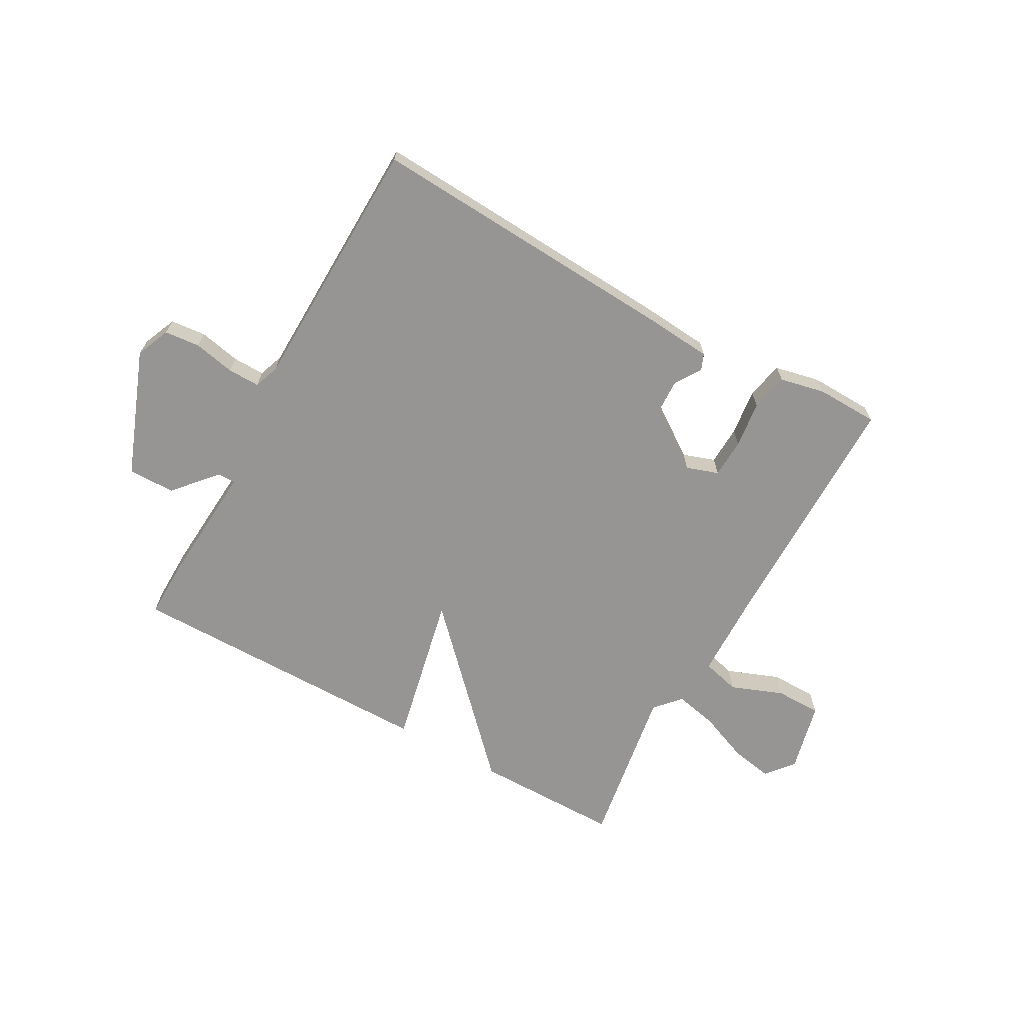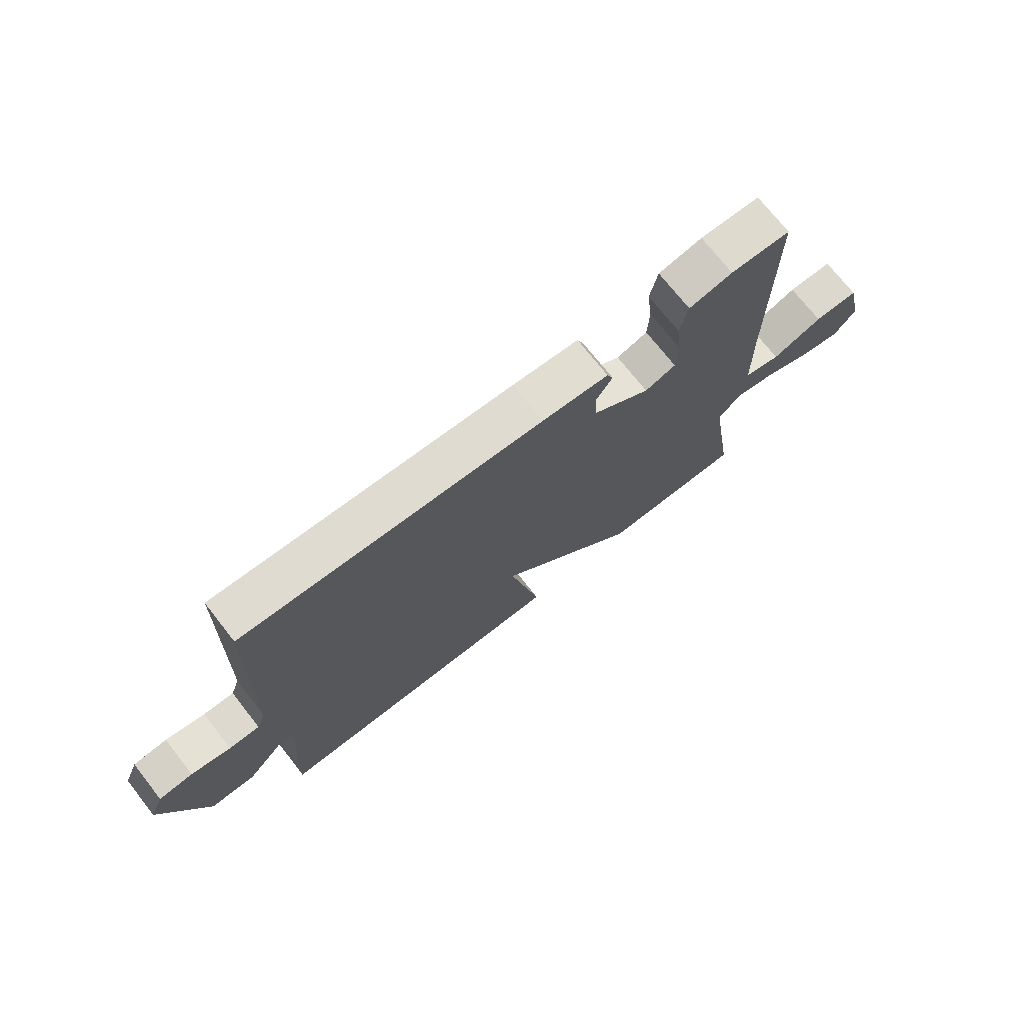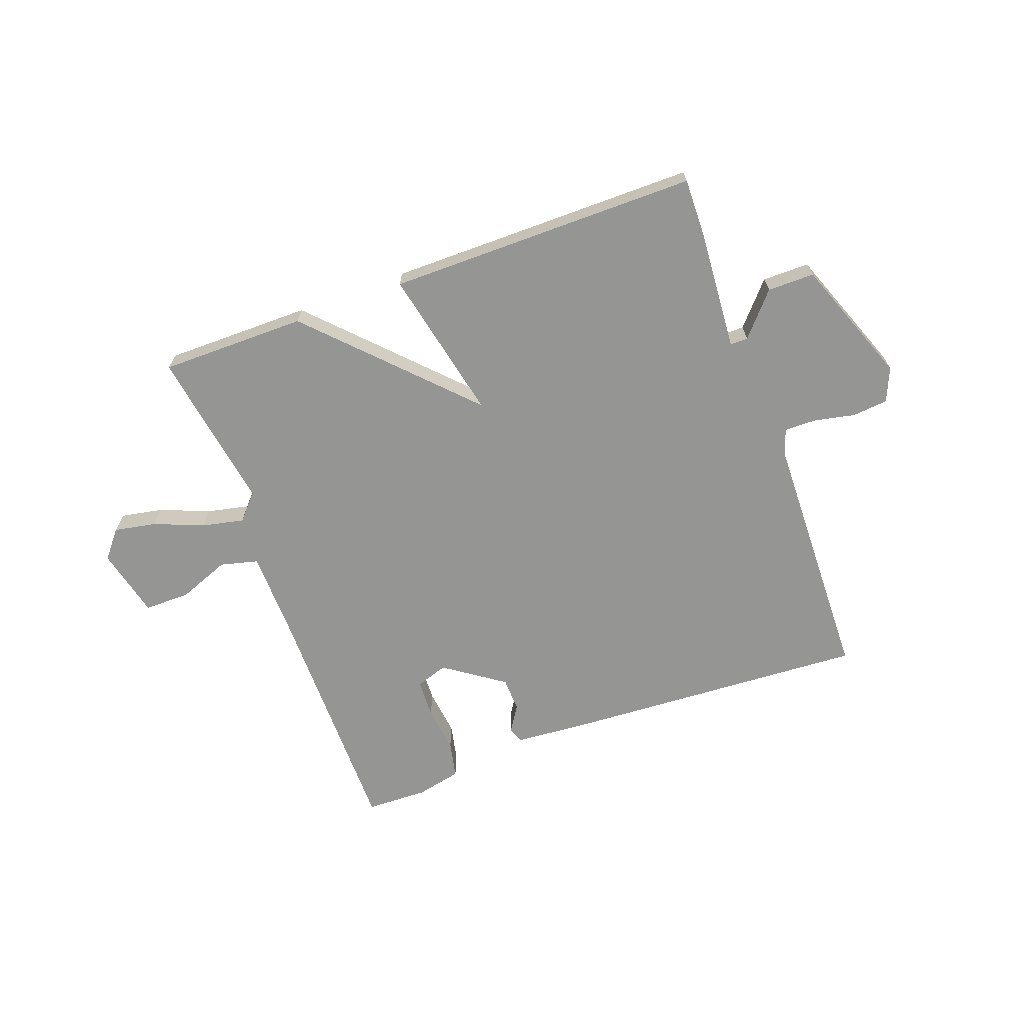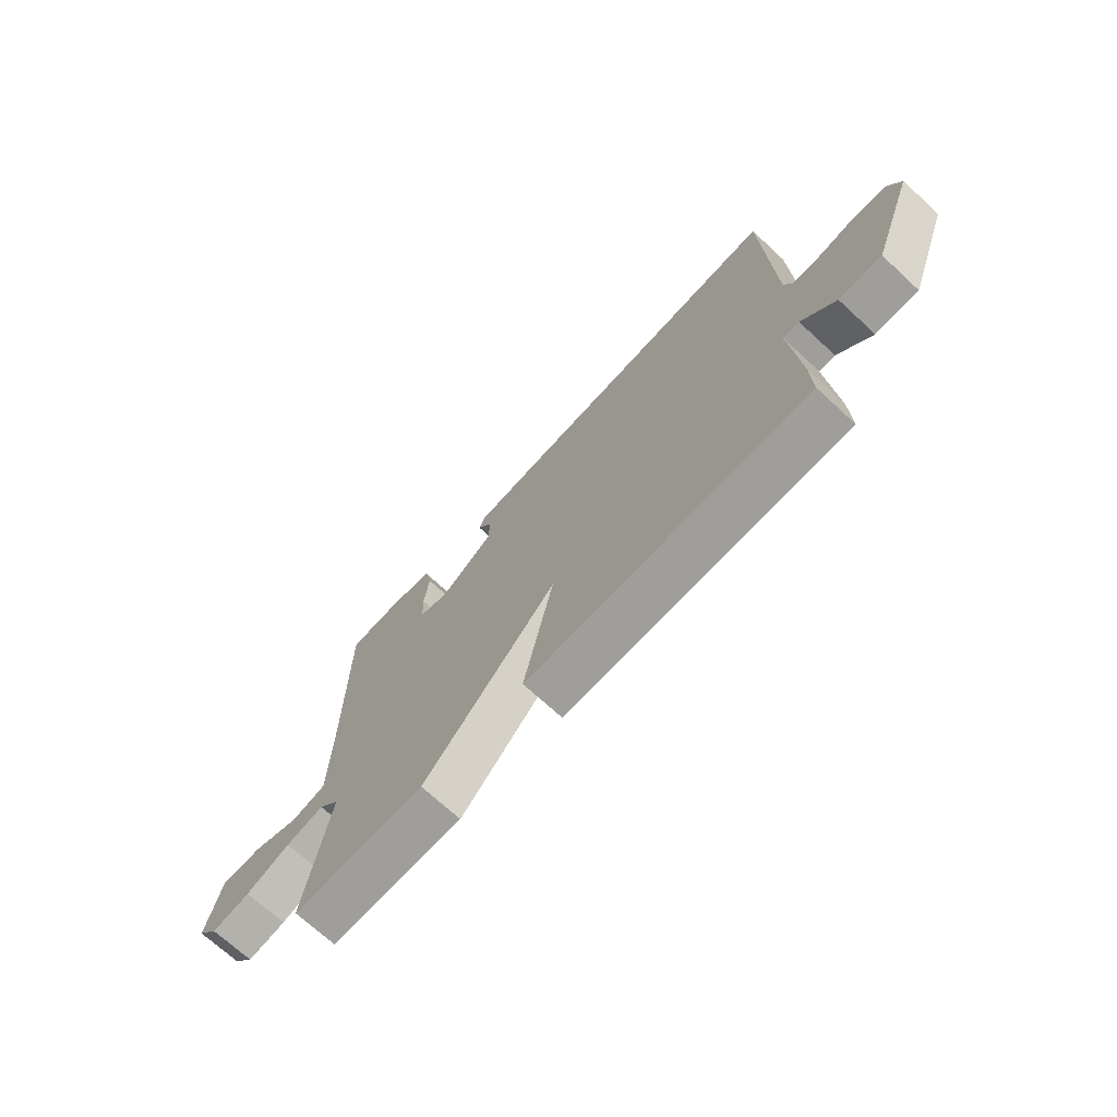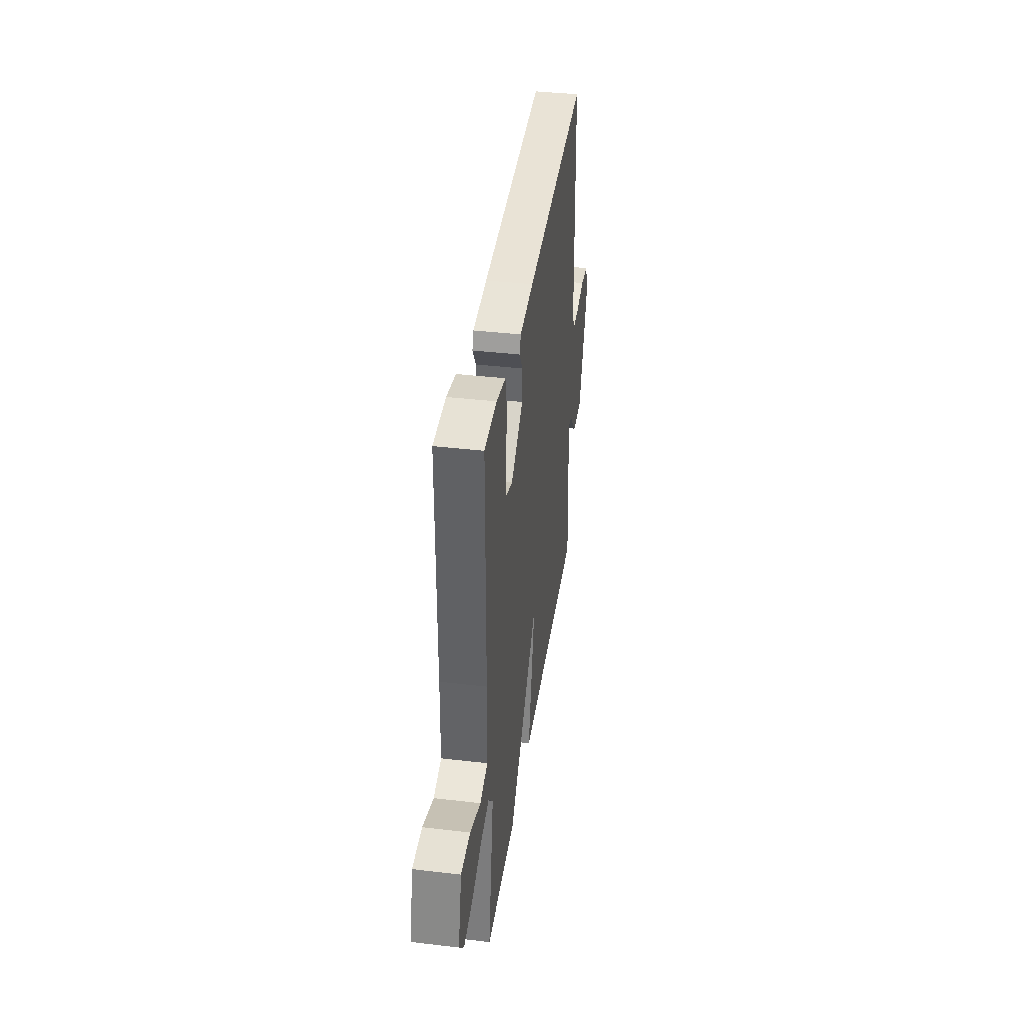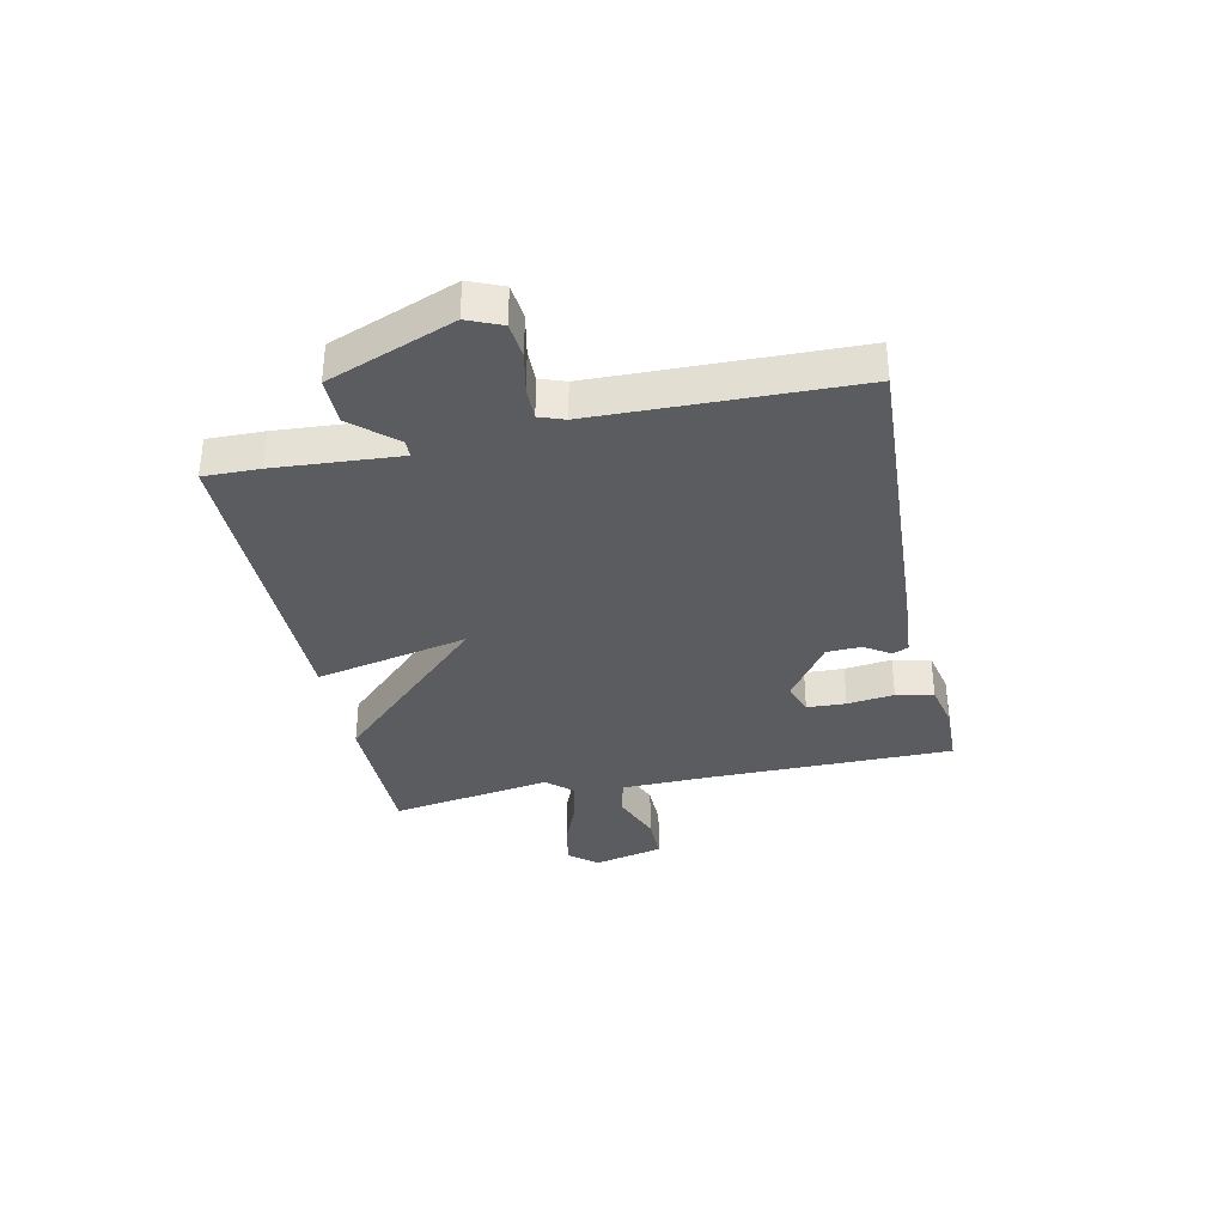
<metadata>
{"format":"obj","ext":"obj","renderer":"f3d","projection":"perspective","resolution":1024,"background":"white","views":[{"elev":-67.6,"azim":-29.0,"up":"+Y"},{"elev":72.5,"azim":-38.1,"up":"+Z"},{"elev":-67.3,"azim":-159.8,"up":"+Y"},{"elev":-70.8,"azim":-132.7,"up":"+Z"},{"elev":39.0,"azim":98.4,"up":"+Z"},{"elev":-34.7,"azim":-77.8,"up":"+Y"}]}
</metadata>
<code>
v -0.5 0.07 -0.5
v -0.498 0.07 -0.403
v -0.482 0.07 -0.186
v -0.513 0.07 -0.186
v -0.578 0.07 -0.26
v -0.66 0.07 -0.26
v -0.743 0.07 -0.041
v -0.718 0.07 0.018
v -0.656 0.07 0.024
v -0.584 0.07 0.009
v -0.528 0.07 0.008
v -0.512 0.07 0.052
v -0.5 0.07 0.5
v 0.042 0.07 0.468
v 0.162 0.07 0.458
v 0.173 0.07 0.43
v 0.144 0.07 0.385
v 0.146 0.07 0.325
v 0.25 0.07 0.252
v 0.306 0.07 0.271
v 0.309 0.07 0.339
v 0.299 0.07 0.421
v 0.313 0.07 0.486
v 0.392 0.07 0.503
v 0.5 0.07 0.5
v 0.5 0.07 0.07
v 0.503 0.07 -0.085
v 0.569 0.07 -0.102
v 0.66 0.07 -0.067
v 0.74 0.07 -0.067
v 0.769 0.07 -0.19
v 0.729 0.07 -0.238
v 0.655 0.07 -0.224
v 0.569 0.07 -0.189
v 0.495 0.07 -0.173
v 0.455 0.07 -0.217
v 0.5 0.07 -0.5
v 0.244 0.07 -0.5
v -0.013 0.07 -0.233
v 0.044 0.07 -0.5
v -0.5 0 -0.5
v -0.498 0 -0.403
v -0.482 0 -0.186
v -0.513 0 -0.186
v -0.578 0 -0.26
v -0.66 0 -0.26
v -0.743 0 -0.041
v -0.718 0 0.018
v -0.656 0 0.024
v -0.584 0 0.009
v -0.528 0 0.008
v -0.512 0 0.052
v -0.5 0 0.5
v 0.042 0 0.468
v 0.162 0 0.458
v 0.173 0 0.43
v 0.144 0 0.385
v 0.146 0 0.325
v 0.25 0 0.252
v 0.306 0 0.271
v 0.309 0 0.339
v 0.299 0 0.421
v 0.313 0 0.486
v 0.392 0 0.503
v 0.5 0 0.5
v 0.5 0 0.07
v 0.503 0 -0.085
v 0.569 0 -0.102
v 0.66 0 -0.067
v 0.74 0 -0.067
v 0.769 0 -0.19
v 0.729 0 -0.238
v 0.655 0 -0.224
v 0.569 0 -0.189
v 0.495 0 -0.173
v 0.455 0 -0.217
v 0.5 0 -0.5
v 0.244 0 -0.5
v -0.013 0 -0.233
v 0.044 0 -0.5
f 1 2 3
f 40 1 3
f 39 40 3
f 36 37 38 39
f 35 36 39 3
f 32 33 34
f 31 32 34
f 30 31 34
f 29 30 34
f 28 29 34
f 27 28 34 35
f 35 3 4
f 27 35 4
f 26 27 4
f 24 25 26
f 23 24 26
f 22 23 26
f 21 22 26
f 20 21 26
f 19 20 26 4
f 15 16 17
f 14 15 17
f 13 14 17
f 12 13 17
f 11 12 17 18
f 8 9 10
f 7 8 10
f 6 7 10
f 5 6 10
f 4 5 10
f 4 10 11
f 4 11 18 19
f 43 42 41
f 43 41 80
f 43 80 79
f 79 78 77 76
f 43 79 76 75
f 74 73 72
f 74 72 71
f 74 71 70
f 74 70 69
f 74 69 68
f 75 74 68 67
f 44 43 75
f 44 75 67
f 44 67 66
f 66 65 64
f 66 64 63
f 66 63 62
f 66 62 61
f 66 61 60
f 44 66 60 59
f 57 56 55
f 57 55 54
f 57 54 53
f 57 53 52
f 58 57 52 51
f 50 49 48
f 50 48 47
f 50 47 46
f 50 46 45
f 50 45 44
f 51 50 44
f 59 58 51 44
f 1 41 42 2
f 2 42 43 3
f 3 43 44 4
f 4 44 45 5
f 5 45 46 6
f 6 46 47 7
f 7 47 48 8
f 8 48 49 9
f 9 49 50 10
f 10 50 51 11
f 11 51 52 12
f 12 52 53 13
f 13 53 54 14
f 14 54 55 15
f 15 55 56 16
f 16 56 57 17
f 17 57 58 18
f 18 58 59 19
f 19 59 60 20
f 20 60 61 21
f 21 61 62 22
f 22 62 63 23
f 23 63 64 24
f 24 64 65 25
f 25 65 66 26
f 26 66 67 27
f 27 67 68 28
f 28 68 69 29
f 29 69 70 30
f 30 70 71 31
f 31 71 72 32
f 32 72 73 33
f 33 73 74 34
f 34 74 75 35
f 35 75 76 36
f 36 76 77 37
f 37 77 78 38
f 38 78 79 39
f 39 79 80 40
f 40 80 41 1

</code>
